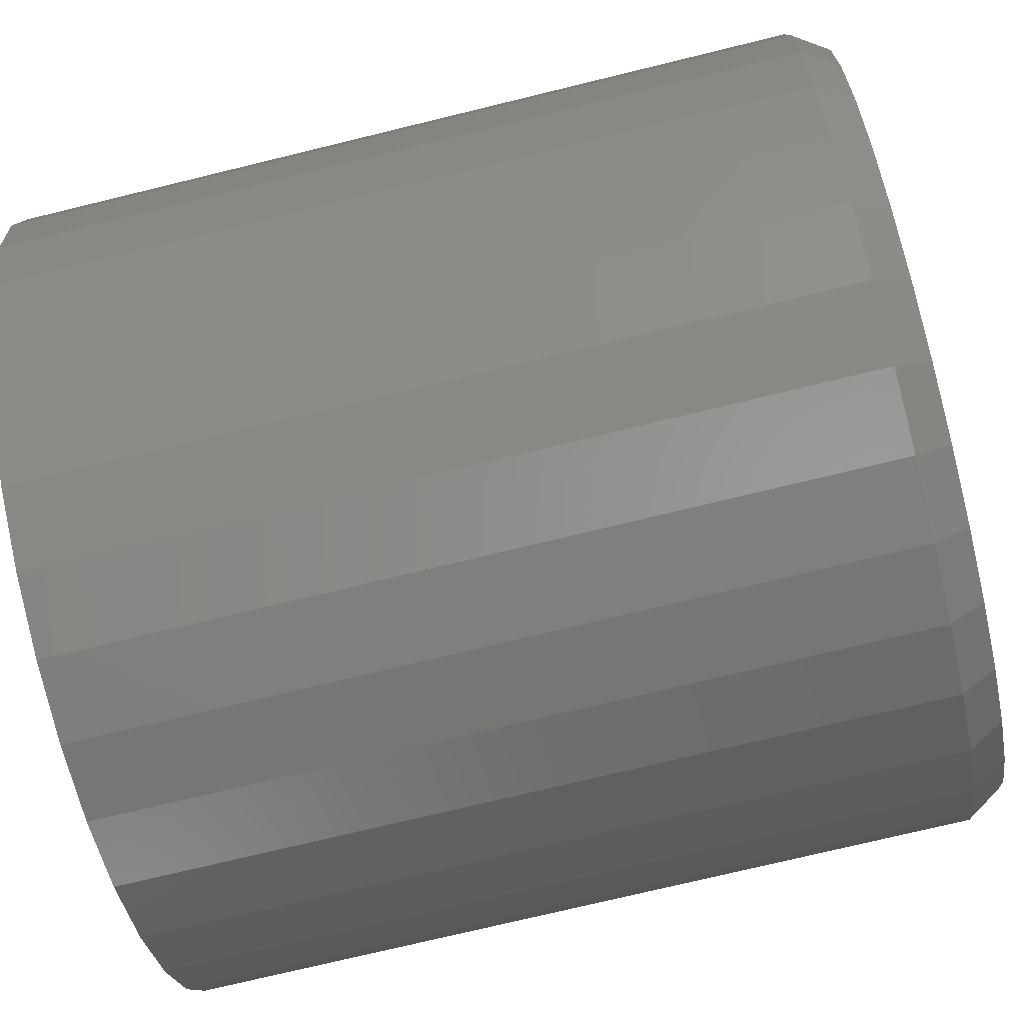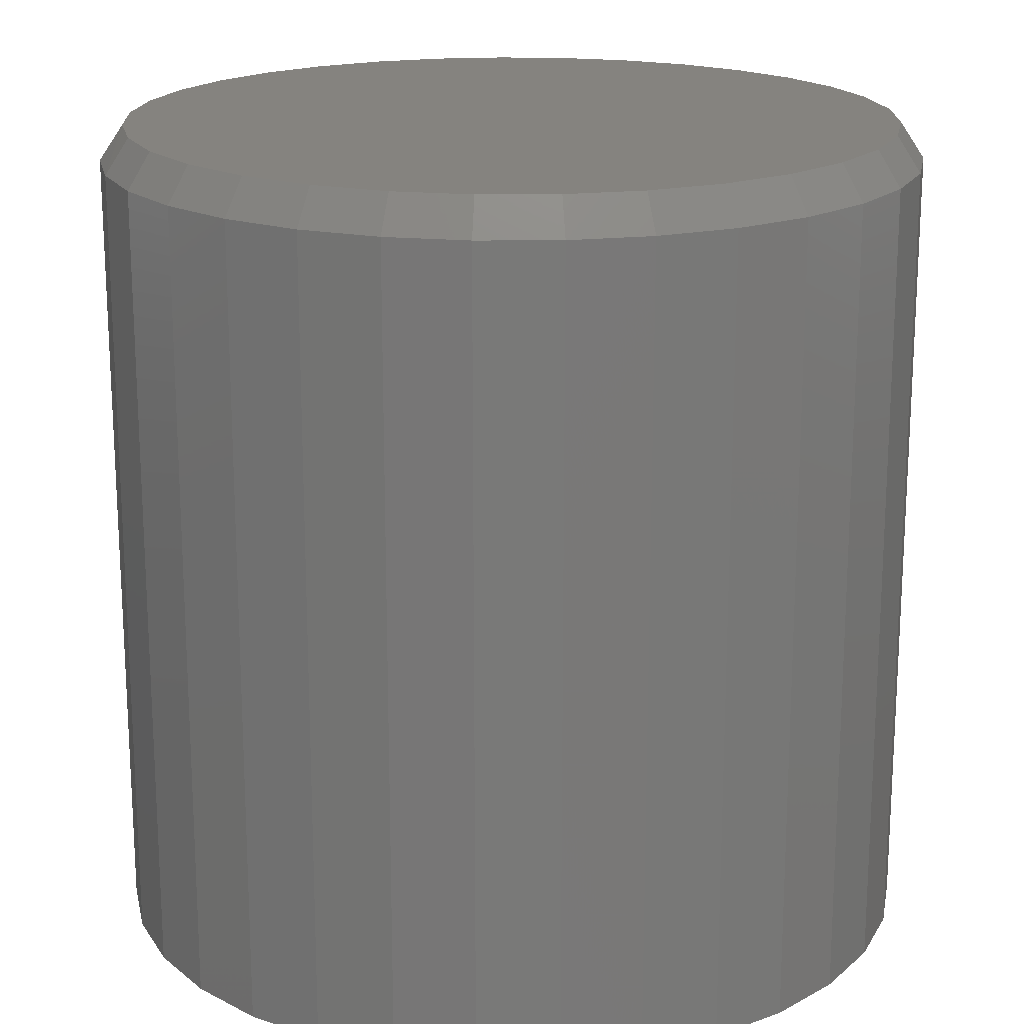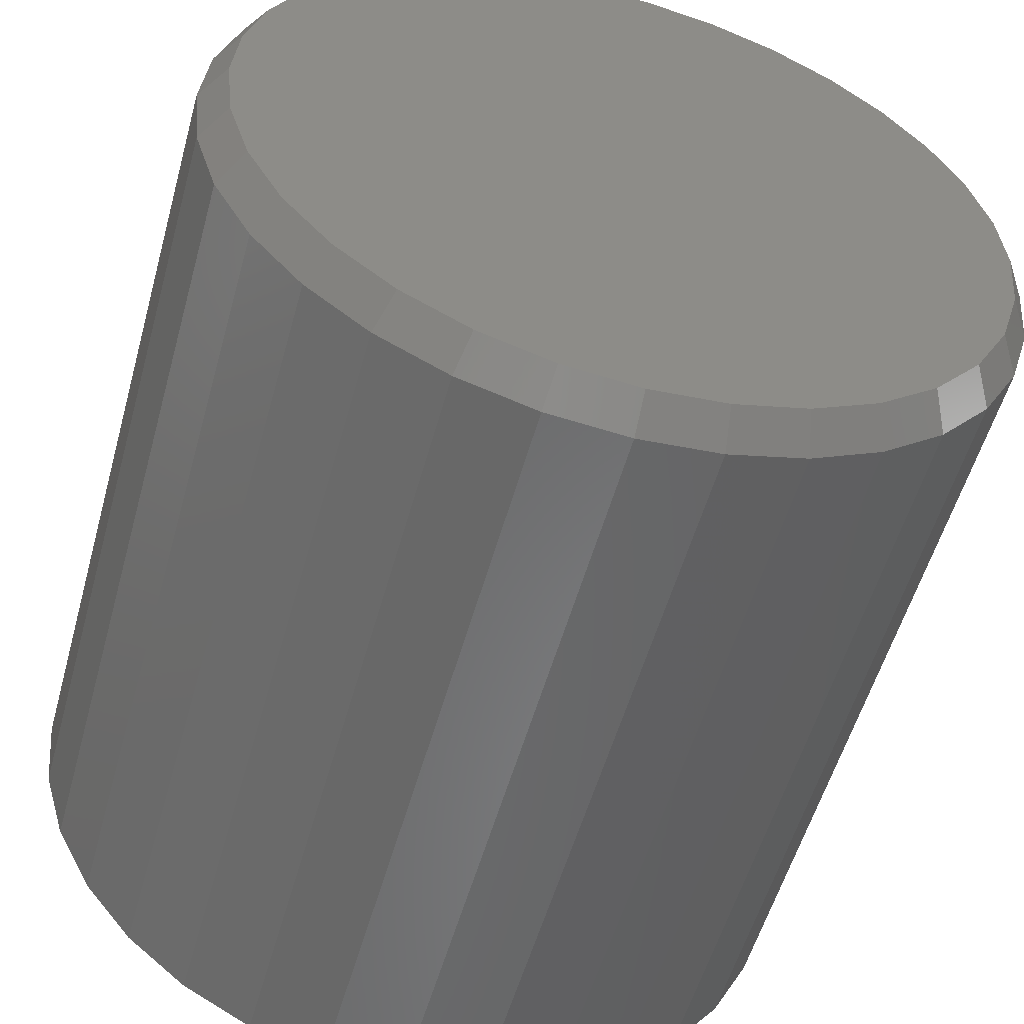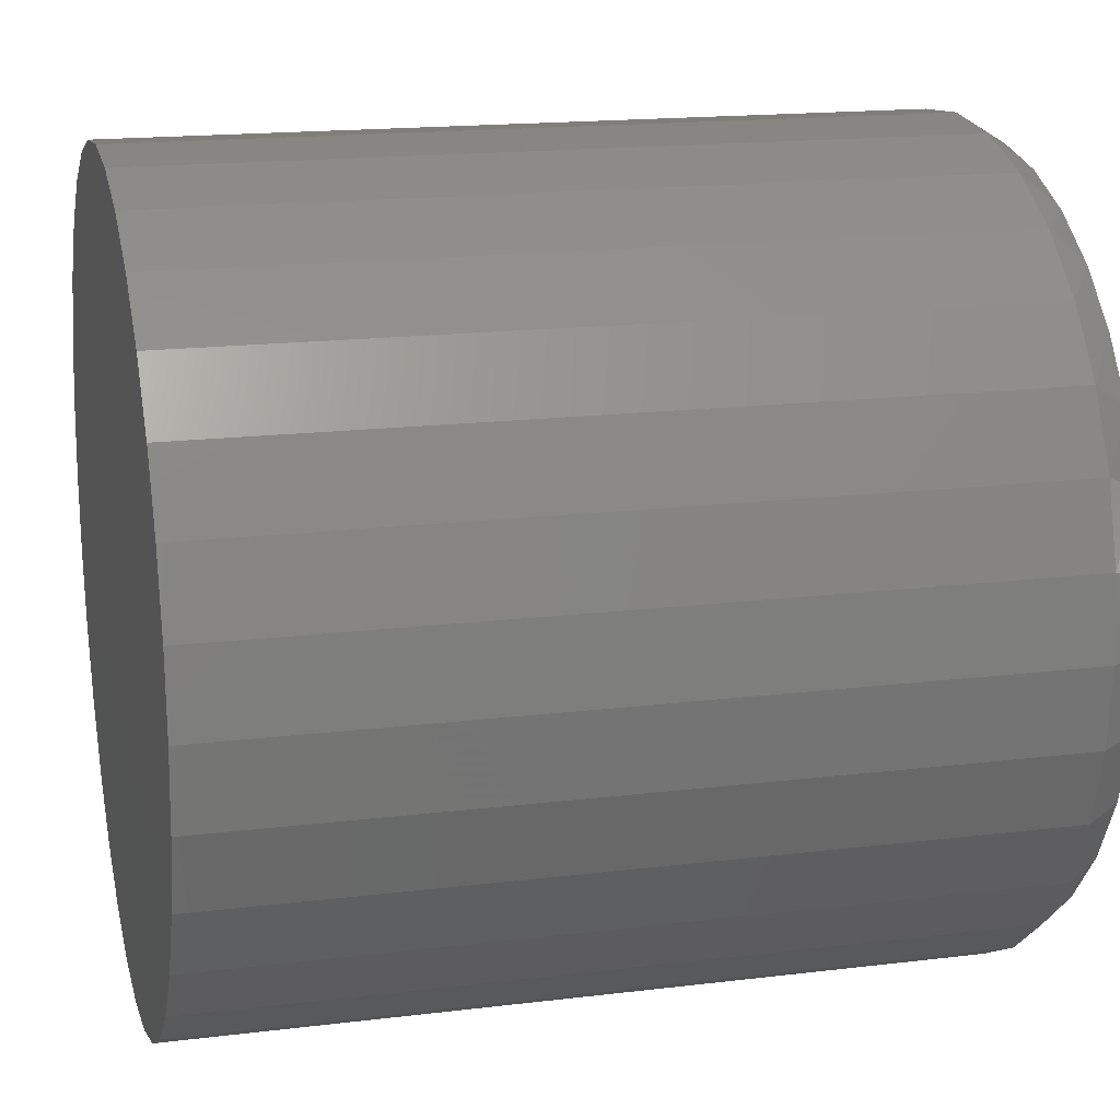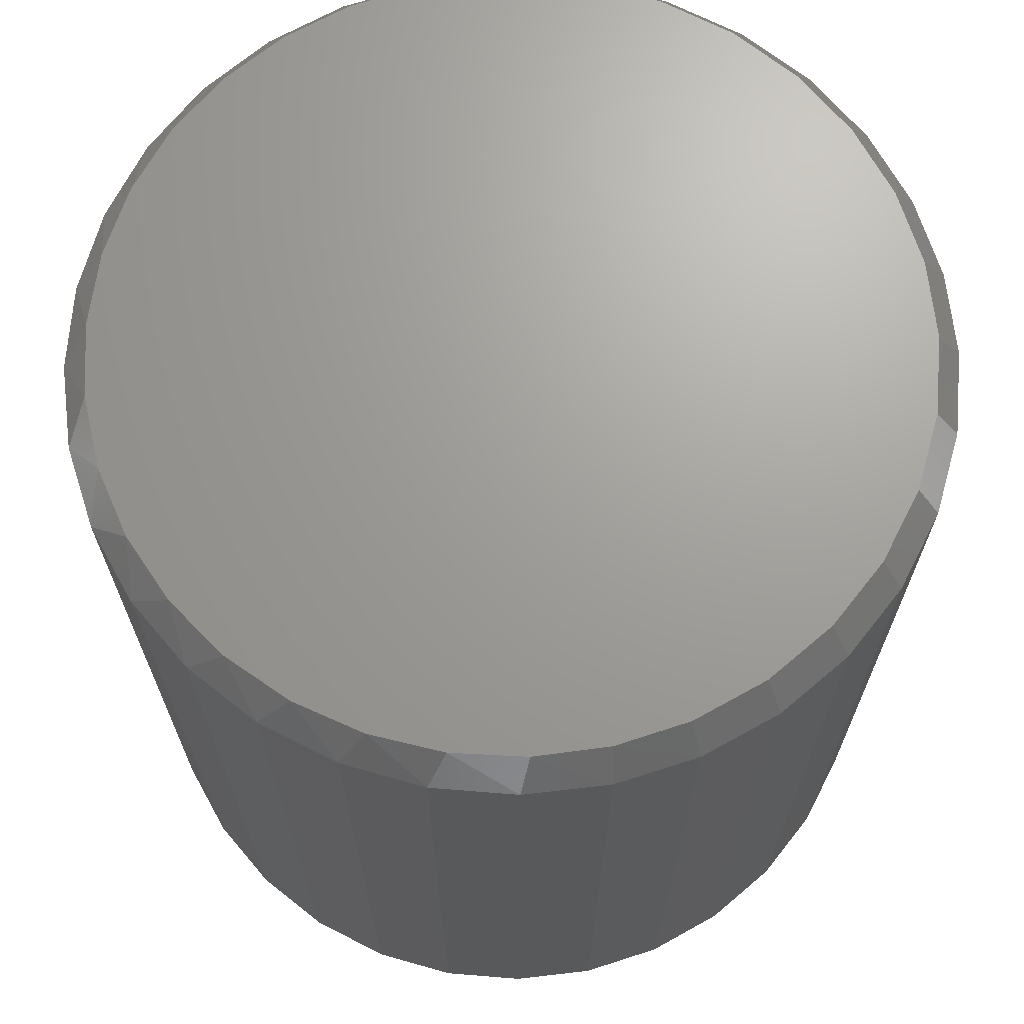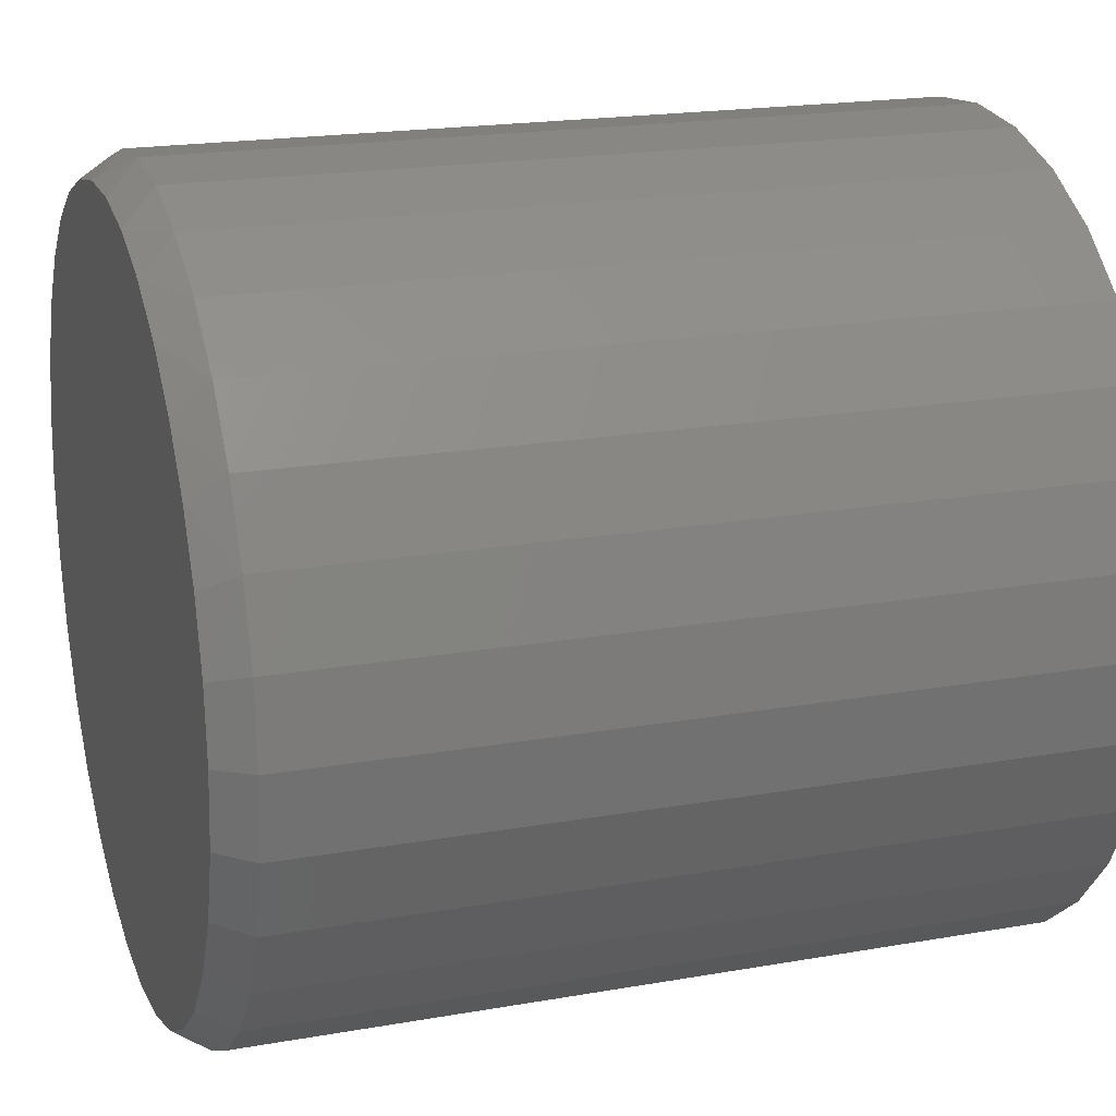
<metadata>
{"format":"stl","ext":"stl","renderer":"f3d","projection":"perspective","resolution":1024,"background":"white","views":[{"elev":-73.8,"azim":-76.3,"up":"+Y"},{"elev":18.5,"azim":-17.7,"up":"+Z"},{"elev":-54.4,"azim":-15.4,"up":"+Y"},{"elev":17.0,"azim":-103.9,"up":"+Y"},{"elev":68.7,"azim":-113.5,"up":"+Z"},{"elev":19.6,"azim":71.8,"up":"+Y"}]}
</metadata>
<code>
# stl→obj: 97 verts, 190 faces
v 0.02262 0.2556 0.5547
v -0.02476 0.2556 0.5547
v -0.07133 0.2469 0.5547
v 0.06919 0.2469 0.5547
v 0.09718 -0.2372 0.5547
v -0.05116 -0.2518 0.5547
v 0.04902 -0.2518 0.5547
v -0.001069 -0.2567 0.5547
v 0.1134 0.2298 0.5547
v -0.1155 0.2298 0.5547
v 0.1537 0.2049 0.5547
v -0.1558 0.2049 0.5547
v 0.1887 0.173 0.5547
v -0.1908 0.173 0.5547
v 0.2172 0.1352 0.5547
v -0.2194 0.1352 0.5547
v 0.2383 0.09275 0.5547
v -0.2405 0.09275 0.5547
v 0.2513 0.04718 0.5547
v -0.2534 0.04718 0.5547
v 0.2557 2.805e-17 0.5547
v -0.2578 -1.238e-06 0.5547
v 0.2507 -0.05009 0.5547
v -0.2529 -0.05009 0.5547
v 0.2361 -0.09825 0.5547
v -0.2383 -0.09825 0.5547
v 0.2124 -0.1426 0.5547
v -0.2145 -0.1426 0.5547
v 0.1805 -0.1815 0.5547
v -0.1826 -0.1815 0.5547
v 0.1416 -0.2135 0.5547
v -0.1437 -0.2135 0.5547
v -0.09932 -0.2372 0.5547
v 0.2713 0 0
v 0.2713 -6.671e-17 0.5312
v 0.2661 -0.05314 0
v 0.2661 -0.05314 0.5312
v 0.2506 -0.1042 0
v 0.2506 -0.1042 0.5312
v 0.2254 -0.1513 0
v 0.2254 -0.1513 0.5312
v 0.1915 -0.1926 0
v 0.1915 -0.1926 0.5312
v 0.1503 -0.2265 0
v 0.1503 -0.2265 0.5312
v 0.1032 -0.2516 0
v 0.1032 -0.2516 0.5312
v 0.05207 -0.2671 0
v 0.05207 -0.2671 0.5312
v -0.001069 -0.2724 0
v -0.001069 -0.2724 0.5312
v -0.05421 -0.2671 0
v -0.05421 -0.2671 0.5312
v -0.1053 -0.2516 0
v -0.1053 -0.2516 0.5312
v -0.1524 -0.2265 0
v -0.1524 -0.2265 0.5312
v -0.1937 -0.1926 0
v -0.1937 -0.1926 0.5312
v -0.2275 -0.1513 0
v -0.2275 -0.1513 0.5312
v -0.2527 -0.1042 0
v -0.2527 -0.1042 0.5312
v -0.2682 -0.05314 0
v -0.2682 -0.05314 0.5312
v -0.2734 3.335e-17 0
v -0.2734 3.335e-17 0.5312
v -0.2682 0.05314 0
v -0.2682 0.05314 0.5312
v -0.2527 0.1042 0
v -0.2527 0.1042 0.5312
v -0.2275 0.1513 0
v -0.2275 0.1513 0.5312
v -0.1937 0.1926 0
v -0.1937 0.1926 0.5312
v -0.1524 0.2265 0
v -0.1524 0.2265 0.5312
v -0.1053 0.2516 0
v -0.1053 0.2516 0.5312
v -0.05421 0.2671 0
v -0.05421 0.2671 0.5312
v -0.001069 0.2724 0
v -0.001069 0.2724 0.5312
v 0.05207 0.2671 0
v 0.05207 0.2671 0.5312
v 0.1032 0.2516 0
v 0.1032 0.2516 0.5312
v 0.1503 0.2265 0
v 0.1503 0.2265 0.5312
v 0.1915 0.1926 0
v 0.1915 0.1926 0.5312
v 0.2254 0.1513 0
v 0.2254 0.1513 0.5312
v 0.2506 0.1042 0
v 0.2506 0.1042 0.5312
v 0.2661 0.05314 0
v 0.2661 0.05314 0.5312
f 1 2 3
f 1 3 4
f 5 6 7
f 7 6 8
f 4 3 9
f 9 3 10
f 9 10 11
f 11 10 12
f 11 12 13
f 13 12 14
f 13 14 15
f 15 14 16
f 15 16 17
f 17 16 18
f 17 18 19
f 19 18 20
f 19 20 21
f 21 20 22
f 21 22 23
f 23 22 24
f 23 24 25
f 25 24 26
f 25 26 27
f 27 26 28
f 27 28 29
f 29 28 30
f 29 30 31
f 31 30 32
f 31 32 5
f 5 32 33
f 5 33 6
f 34 35 36
f 36 35 37
f 36 37 38
f 38 37 39
f 38 39 40
f 40 39 41
f 40 41 42
f 42 41 43
f 42 43 44
f 44 43 45
f 44 45 46
f 46 45 47
f 46 47 48
f 48 47 49
f 48 49 50
f 50 49 51
f 50 51 52
f 52 51 53
f 52 53 54
f 54 53 55
f 54 55 56
f 56 55 57
f 56 57 58
f 58 57 59
f 58 59 60
f 60 59 61
f 60 61 62
f 62 61 63
f 62 63 64
f 64 63 65
f 64 65 66
f 66 65 67
f 66 67 68
f 68 67 69
f 68 69 70
f 70 69 71
f 70 71 72
f 72 71 73
f 72 73 74
f 74 73 75
f 74 75 76
f 76 75 77
f 76 77 78
f 78 77 79
f 78 79 80
f 80 79 81
f 80 81 82
f 82 81 83
f 82 83 84
f 84 83 85
f 84 85 86
f 86 85 87
f 86 87 88
f 88 87 89
f 88 89 90
f 90 89 91
f 90 91 92
f 92 91 93
f 92 93 94
f 94 93 95
f 94 95 96
f 96 95 97
f 96 97 34
f 34 97 35
f 45 5 47
f 47 5 7
f 47 7 49
f 49 7 8
f 49 8 51
f 51 8 6
f 51 6 53
f 5 45 31
f 31 45 43
f 31 43 29
f 29 43 41
f 29 41 27
f 27 41 39
f 27 39 25
f 25 39 37
f 25 37 23
f 23 37 35
f 23 35 21
f 30 57 32
f 32 57 55
f 32 55 33
f 33 55 53
f 33 53 6
f 57 30 59
f 59 30 28
f 59 28 61
f 61 28 26
f 61 26 63
f 63 26 24
f 63 24 65
f 65 24 22
f 65 22 67
f 95 93 15
f 93 91 13
f 15 93 13
f 91 89 11
f 13 91 11
f 4 9 87
f 9 89 87
f 11 89 9
f 85 83 1
f 4 85 1
f 4 87 85
f 83 81 2
f 1 83 2
f 81 79 3
f 2 81 3
f 79 77 10
f 3 79 10
f 14 12 75
f 12 77 75
f 10 77 12
f 73 16 14
f 14 75 73
f 16 73 71
f 16 71 18
f 18 71 69
f 18 69 20
f 20 69 67
f 20 67 22
f 15 17 95
f 95 17 19
f 95 19 97
f 97 19 21
f 97 21 35
f 82 84 80
f 50 52 48
f 48 52 54
f 48 54 46
f 46 54 56
f 46 56 44
f 44 56 58
f 44 58 42
f 42 58 60
f 42 60 40
f 40 60 62
f 40 62 38
f 38 62 64
f 38 64 36
f 36 64 66
f 36 66 34
f 34 66 68
f 34 68 96
f 96 68 70
f 96 70 94
f 94 70 72
f 94 72 92
f 92 72 74
f 92 74 90
f 90 74 76
f 90 76 88
f 88 76 78
f 88 78 86
f 86 78 80
f 86 80 84

</code>
